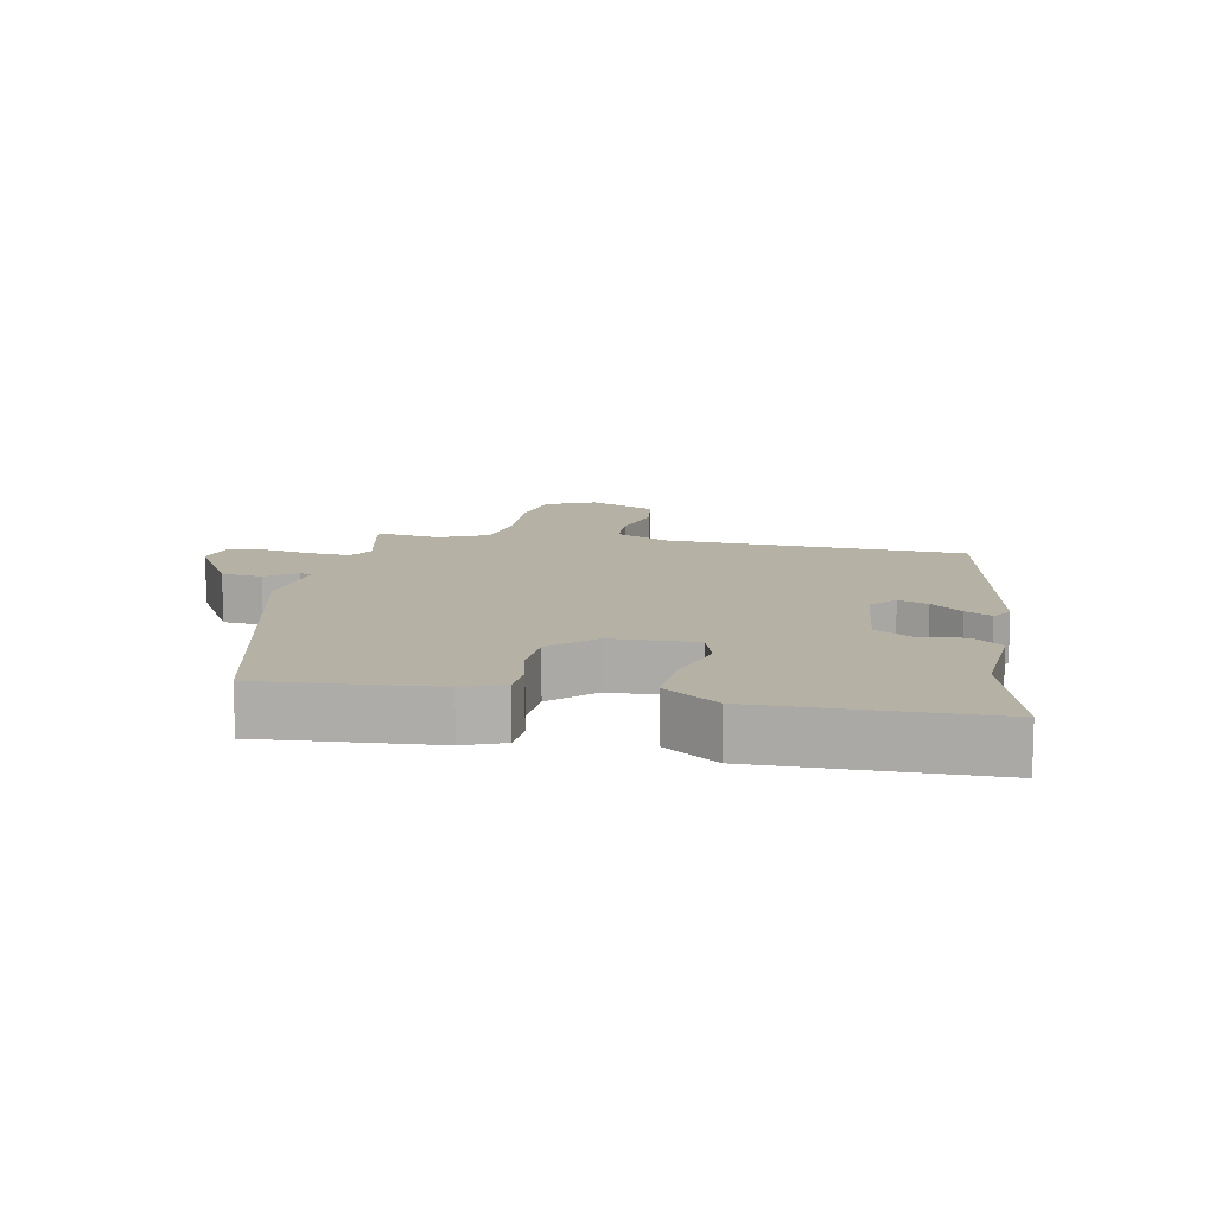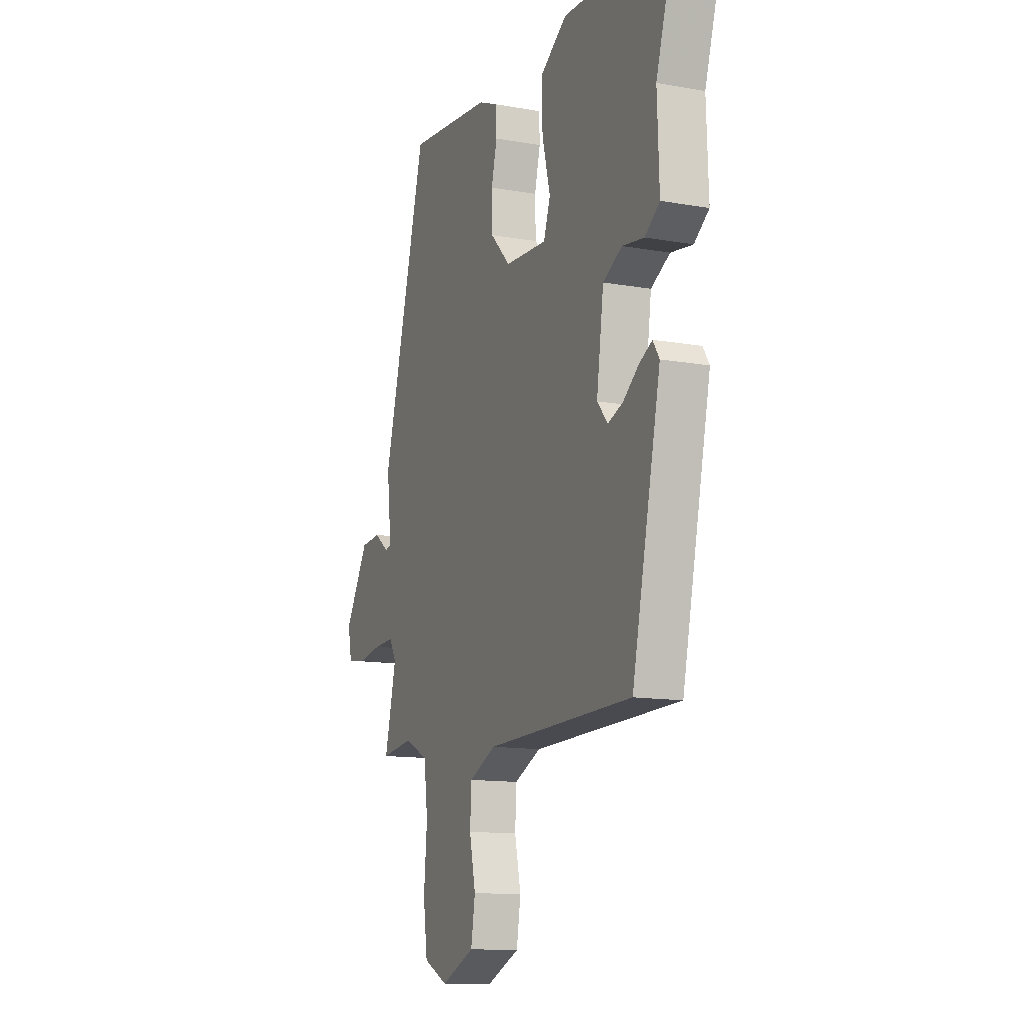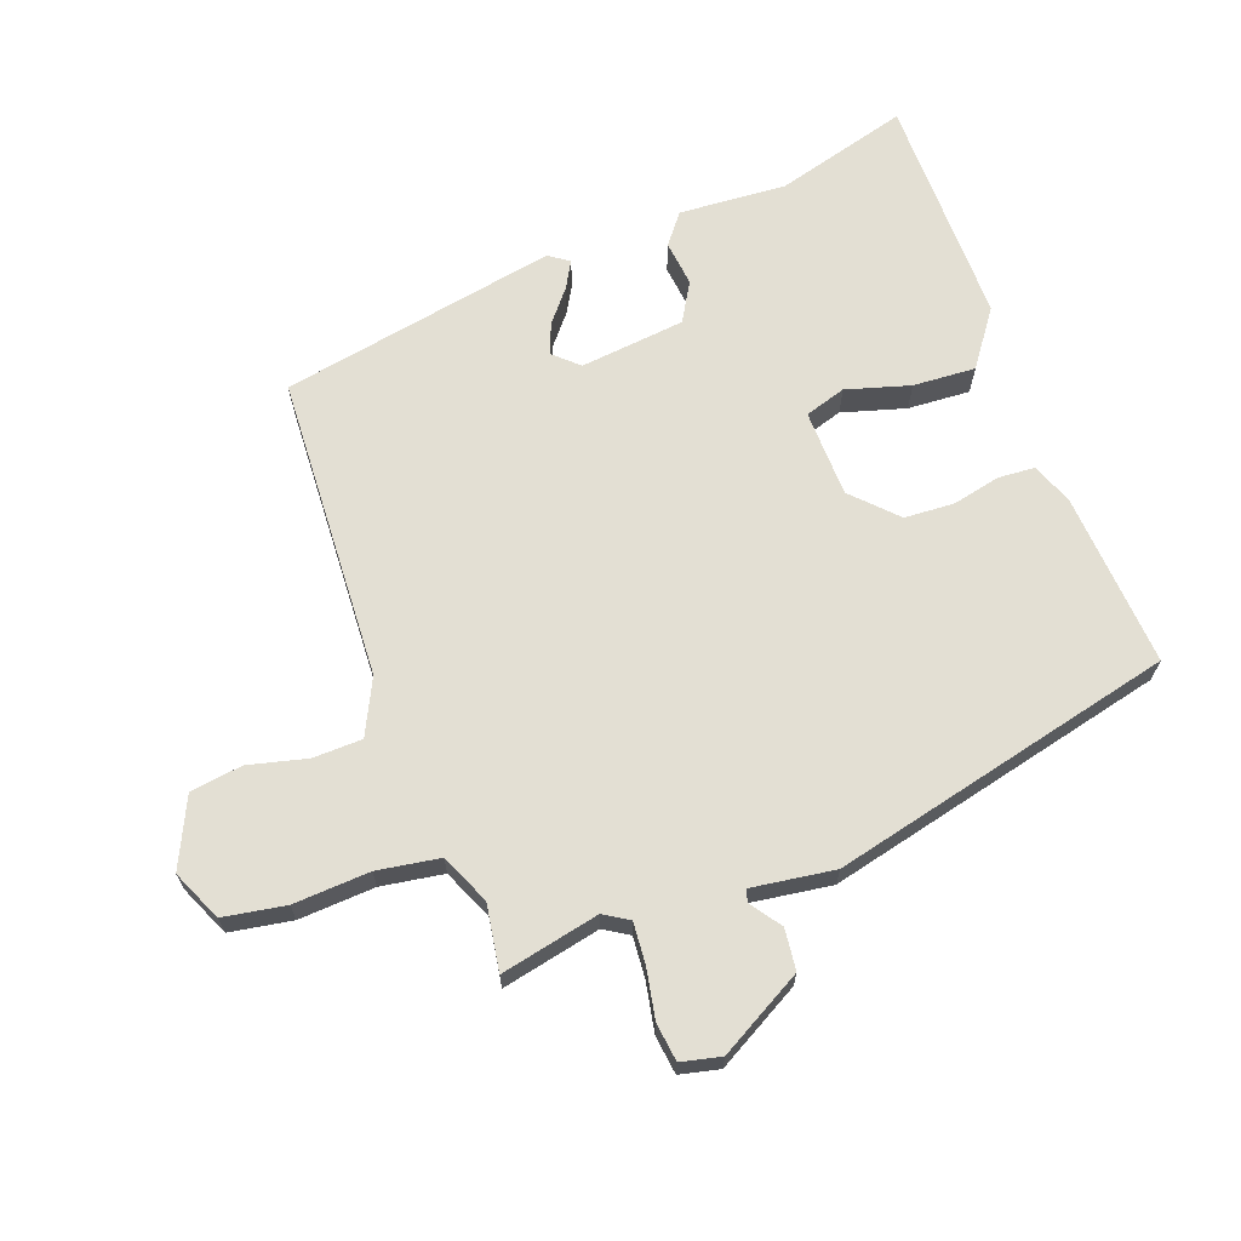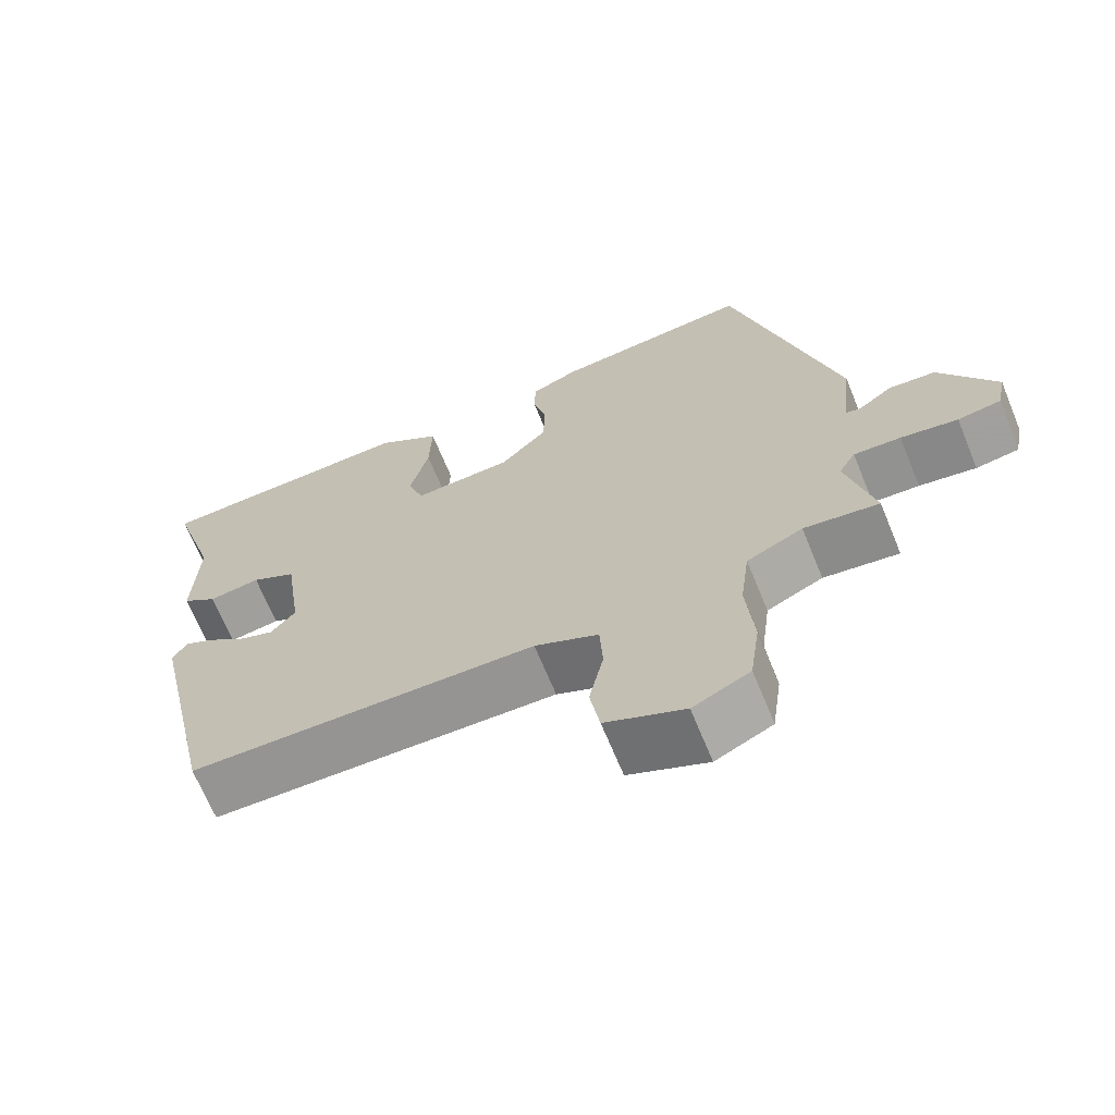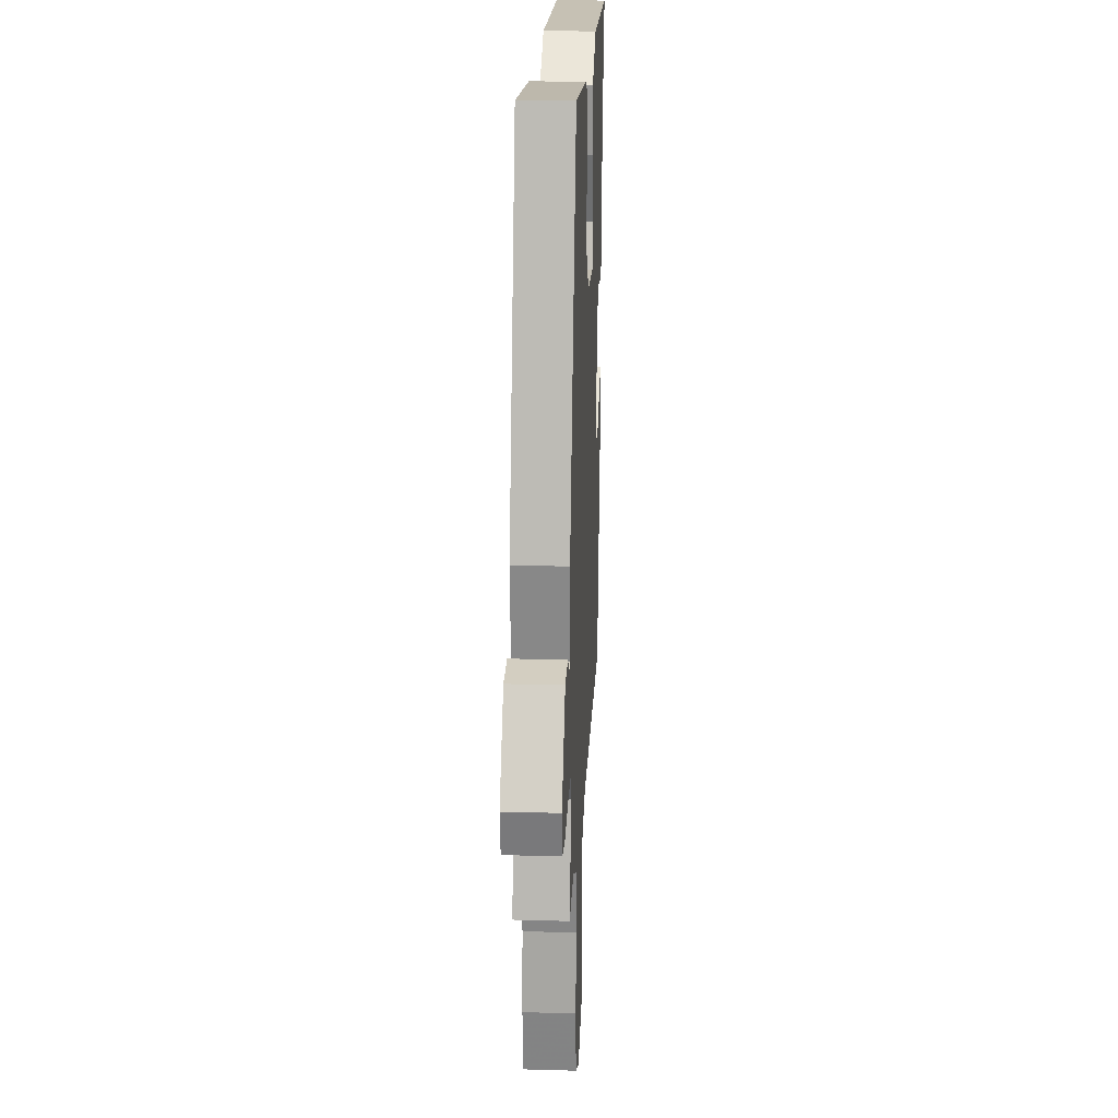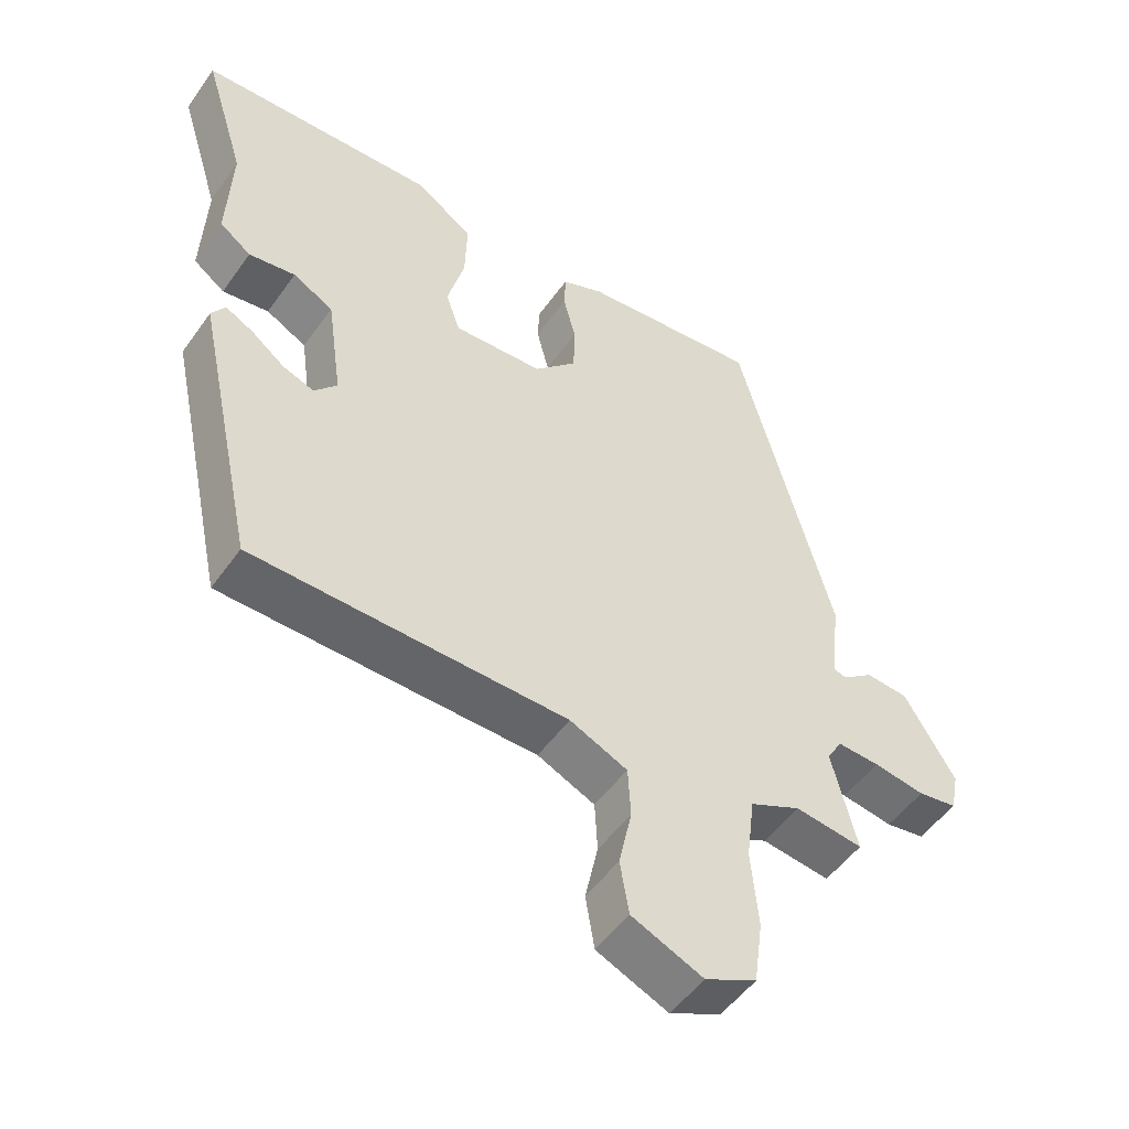
<metadata>
{"format":"obj","ext":"obj","renderer":"f3d","projection":"perspective","resolution":1024,"background":"white","views":[{"elev":11.8,"azim":12.5,"up":"+Y"},{"elev":-12.6,"azim":67.4,"up":"+Z"},{"elev":67.1,"azim":-108.5,"up":"+Y"},{"elev":-67.7,"azim":-157.7,"up":"+Z"},{"elev":20.5,"azim":-87.1,"up":"+Z"},{"elev":-51.0,"azim":145.8,"up":"+Z"}]}
</metadata>
<code>
v 0.553 0.07 0.484
v 0.492 0.07 0.286
v 0.498 0.07 0.125
v 0.452 0.07 0.091
v 0.384 0.07 0.101
v 0.325 0.07 0.069
v 0.303 0.07 -0.088
v 0.336 0.07 -0.126
v 0.382 0.07 -0.109
v 0.431 0.07 -0.071
v 0.471 0.07 -0.05
v 0.491 0.07 -0.081
v 0.402 0.07 -0.493
v -0.056 0.07 -0.502
v -0.14 0.07 -0.54
v -0.144 0.07 -0.614
v -0.125 0.07 -0.702
v -0.138 0.07 -0.78
v -0.242 0.07 -0.825
v -0.317 0.07 -0.789
v -0.33 0.07 -0.695
v -0.32 0.07 -0.581
v -0.332 0.07 -0.487
v -0.406 0.07 -0.452
v -0.505 0.07 -0.465
v -0.469 0.07 -0.318
v -0.491 0.07 -0.28
v -0.553 0.07 -0.283
v -0.628 0.07 -0.295
v -0.685 0.07 -0.286
v -0.697 0.07 -0.226
v -0.623 0.07 -0.102
v -0.561 0.07 -0.097
v -0.516 0.07 -0.131
v -0.497 0.07 -0.126
v -0.511 0.07 -0.001
v -0.373 0.07 0.512
v -0.111 0.07 0.486
v -0.05 0.07 0.46
v -0.048 0.07 0.405
v -0.066 0.07 0.334
v -0.064 0.07 0.259
v -0.002 0.07 0.195
v 0.129 0.07 0.188
v 0.15 0.07 0.249
v 0.125 0.07 0.345
v 0.122 0.07 0.439
v 0.206 0.07 0.496
v 0.553 0 0.484
v 0.492 0 0.286
v 0.498 0 0.125
v 0.452 0 0.091
v 0.384 0 0.101
v 0.325 0 0.069
v 0.303 0 -0.088
v 0.336 0 -0.126
v 0.382 0 -0.109
v 0.431 0 -0.071
v 0.471 0 -0.05
v 0.491 0 -0.081
v 0.402 0 -0.493
v -0.056 0 -0.502
v -0.14 0 -0.54
v -0.144 0 -0.614
v -0.125 0 -0.702
v -0.138 0 -0.78
v -0.242 0 -0.825
v -0.317 0 -0.789
v -0.33 0 -0.695
v -0.32 0 -0.581
v -0.332 0 -0.487
v -0.406 0 -0.452
v -0.505 0 -0.465
v -0.469 0 -0.318
v -0.491 0 -0.28
v -0.553 0 -0.283
v -0.628 0 -0.295
v -0.685 0 -0.286
v -0.697 0 -0.226
v -0.623 0 -0.102
v -0.561 0 -0.097
v -0.516 0 -0.131
v -0.497 0 -0.126
v -0.511 0 -0.001
v -0.373 0 0.512
v -0.111 0 0.486
v -0.05 0 0.46
v -0.048 0 0.405
v -0.066 0 0.334
v -0.064 0 0.259
v -0.002 0 0.195
v 0.129 0 0.188
v 0.15 0 0.249
v 0.125 0 0.345
v 0.122 0 0.439
v 0.206 0 0.496
f 48 1 2
f 47 48 2
f 46 47 2
f 45 46 2
f 3 4 5
f 2 3 5
f 45 2 5
f 44 45 5
f 43 44 5 6
f 39 40 41
f 38 39 41
f 37 38 41
f 36 37 41
f 35 36 41
f 35 41 42
f 32 33 34
f 31 32 34
f 30 31 34
f 29 30 34
f 28 29 34
f 27 28 34 35
f 35 42 43
f 27 35 43
f 26 27 43
f 20 21 22
f 19 20 22
f 18 19 22
f 17 18 22
f 16 17 22
f 15 16 22 23
f 14 15 23 24
f 12 13 14
f 11 12 14
f 10 11 14
f 9 10 14
f 8 9 14 24
f 43 6 7
f 26 43 7
f 25 26 7
f 24 25 7
f 7 8 24
f 50 49 96
f 50 96 95
f 50 95 94
f 50 94 93
f 53 52 51
f 53 51 50
f 53 50 93
f 53 93 92
f 54 53 92 91
f 89 88 87
f 89 87 86
f 89 86 85
f 89 85 84
f 89 84 83
f 90 89 83
f 82 81 80
f 82 80 79
f 82 79 78
f 82 78 77
f 82 77 76
f 83 82 76 75
f 91 90 83
f 91 83 75
f 91 75 74
f 70 69 68
f 70 68 67
f 70 67 66
f 70 66 65
f 70 65 64
f 71 70 64 63
f 72 71 63 62
f 62 61 60
f 62 60 59
f 62 59 58
f 62 58 57
f 72 62 57 56
f 55 54 91
f 55 91 74
f 55 74 73
f 55 73 72
f 72 56 55
f 1 49 50 2
f 2 50 51 3
f 3 51 52 4
f 4 52 53 5
f 5 53 54 6
f 6 54 55 7
f 7 55 56 8
f 8 56 57 9
f 9 57 58 10
f 10 58 59 11
f 11 59 60 12
f 12 60 61 13
f 13 61 62 14
f 14 62 63 15
f 15 63 64 16
f 16 64 65 17
f 17 65 66 18
f 18 66 67 19
f 19 67 68 20
f 20 68 69 21
f 21 69 70 22
f 22 70 71 23
f 23 71 72 24
f 24 72 73 25
f 25 73 74 26
f 26 74 75 27
f 27 75 76 28
f 28 76 77 29
f 29 77 78 30
f 30 78 79 31
f 31 79 80 32
f 32 80 81 33
f 33 81 82 34
f 34 82 83 35
f 35 83 84 36
f 36 84 85 37
f 37 85 86 38
f 38 86 87 39
f 39 87 88 40
f 40 88 89 41
f 41 89 90 42
f 42 90 91 43
f 43 91 92 44
f 44 92 93 45
f 45 93 94 46
f 46 94 95 47
f 47 95 96 48
f 48 96 49 1

</code>
